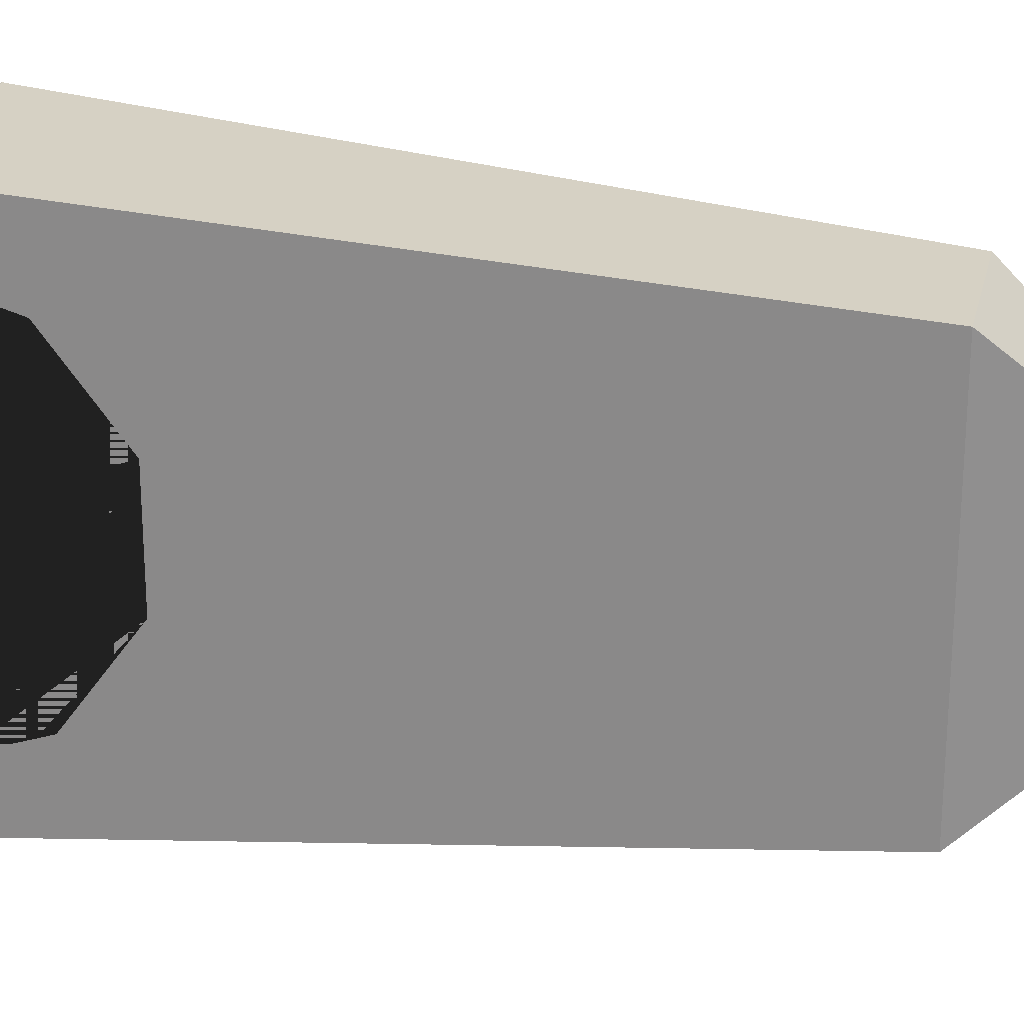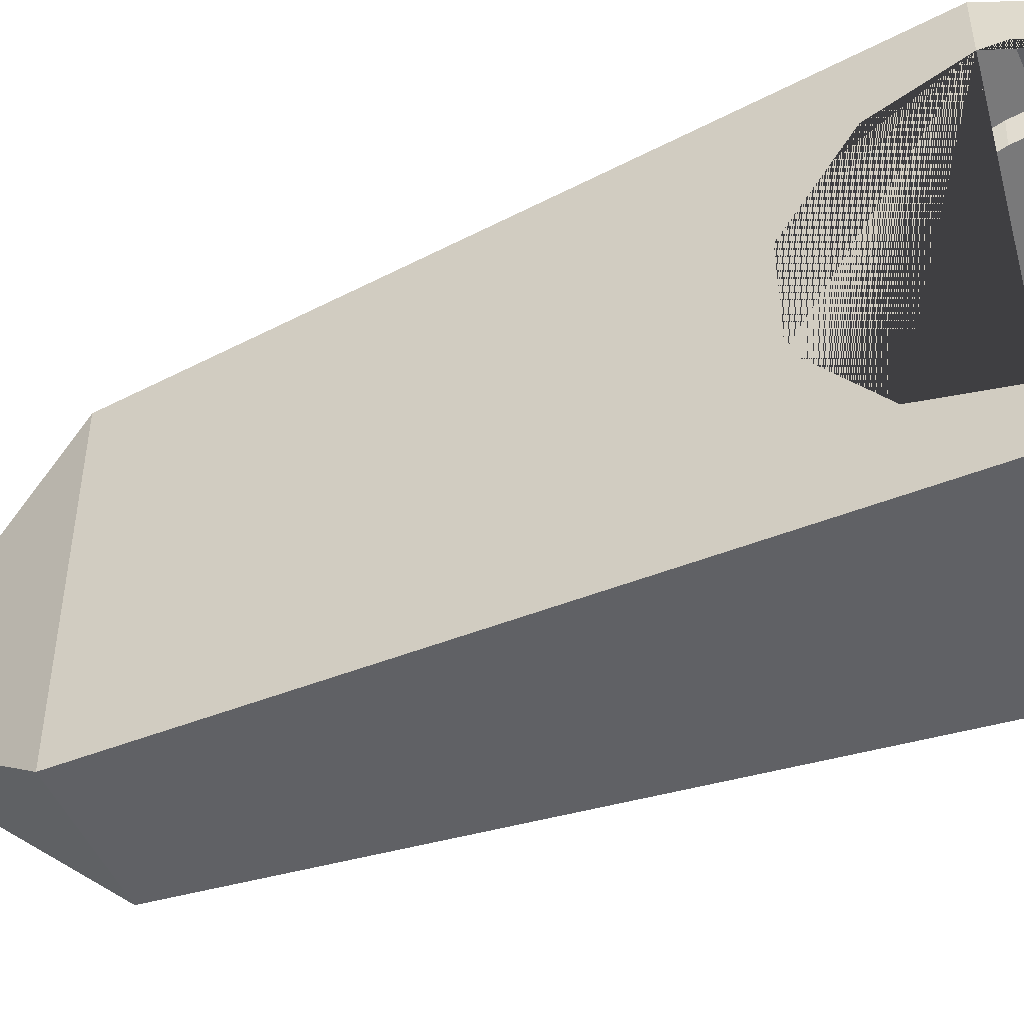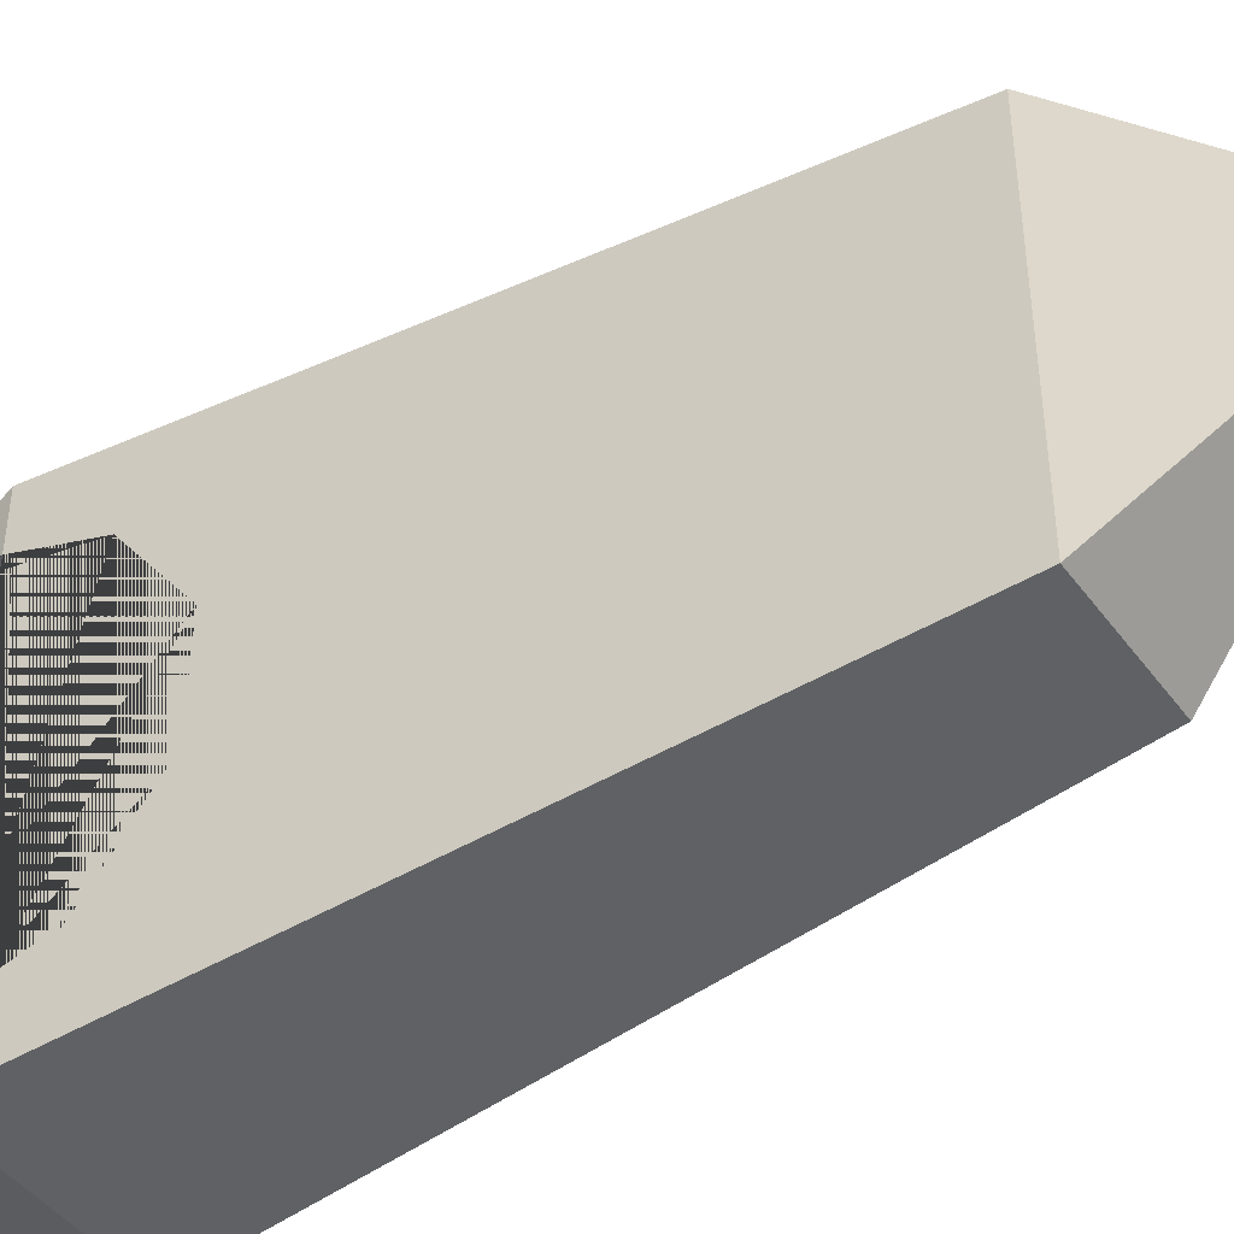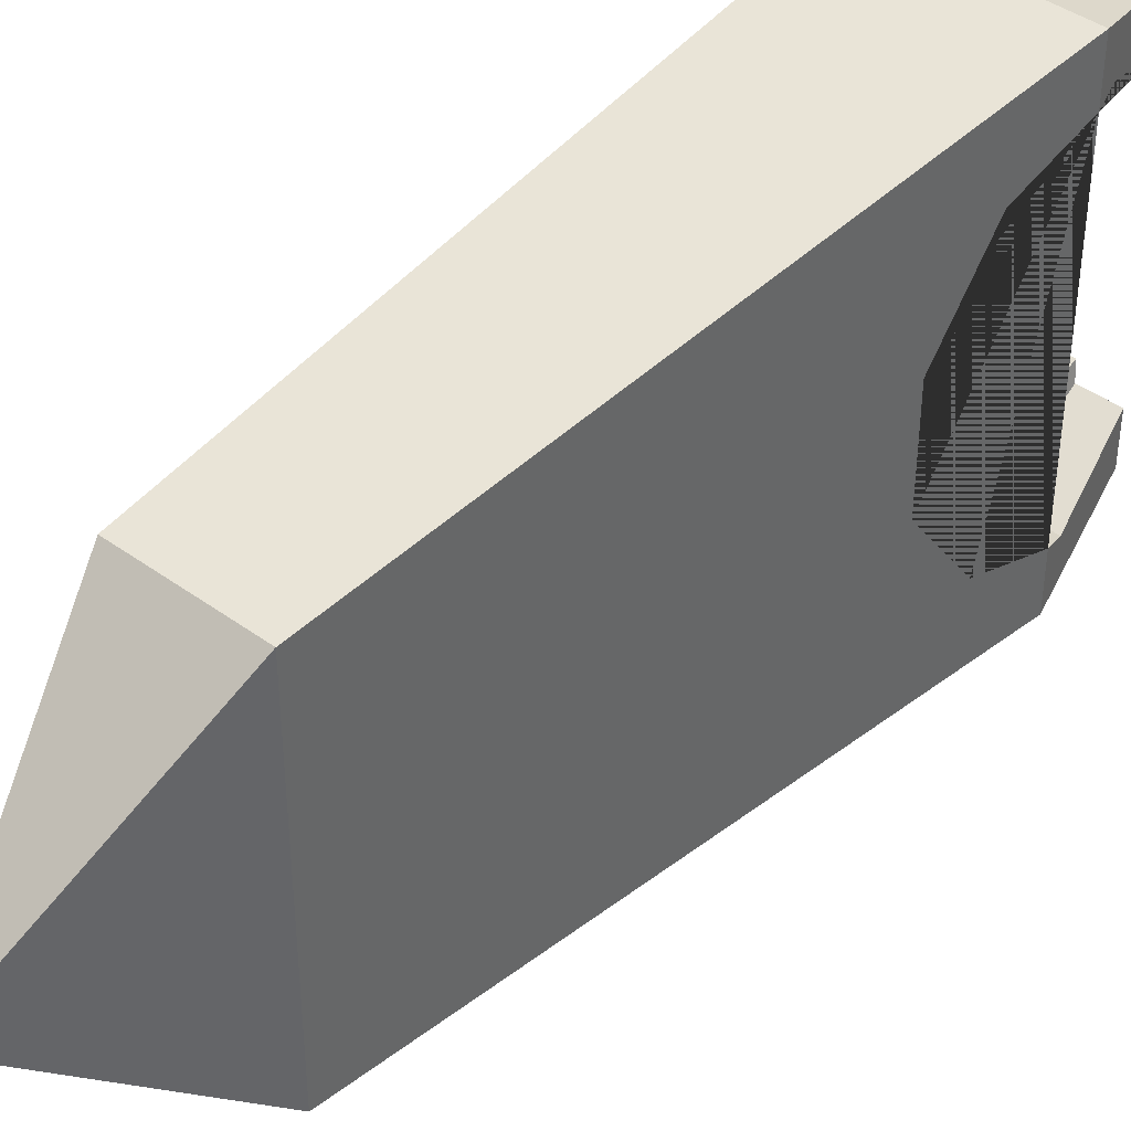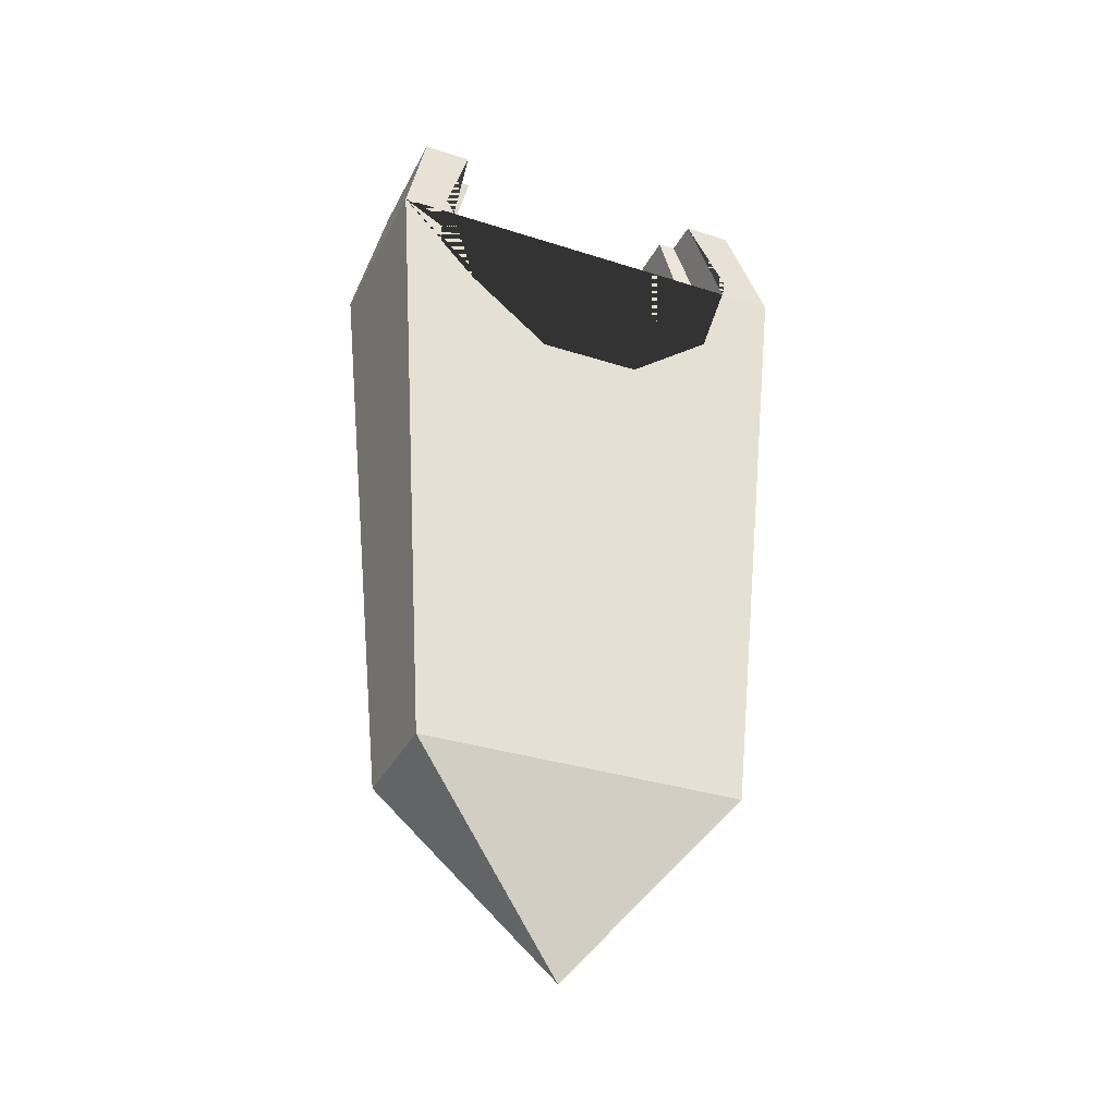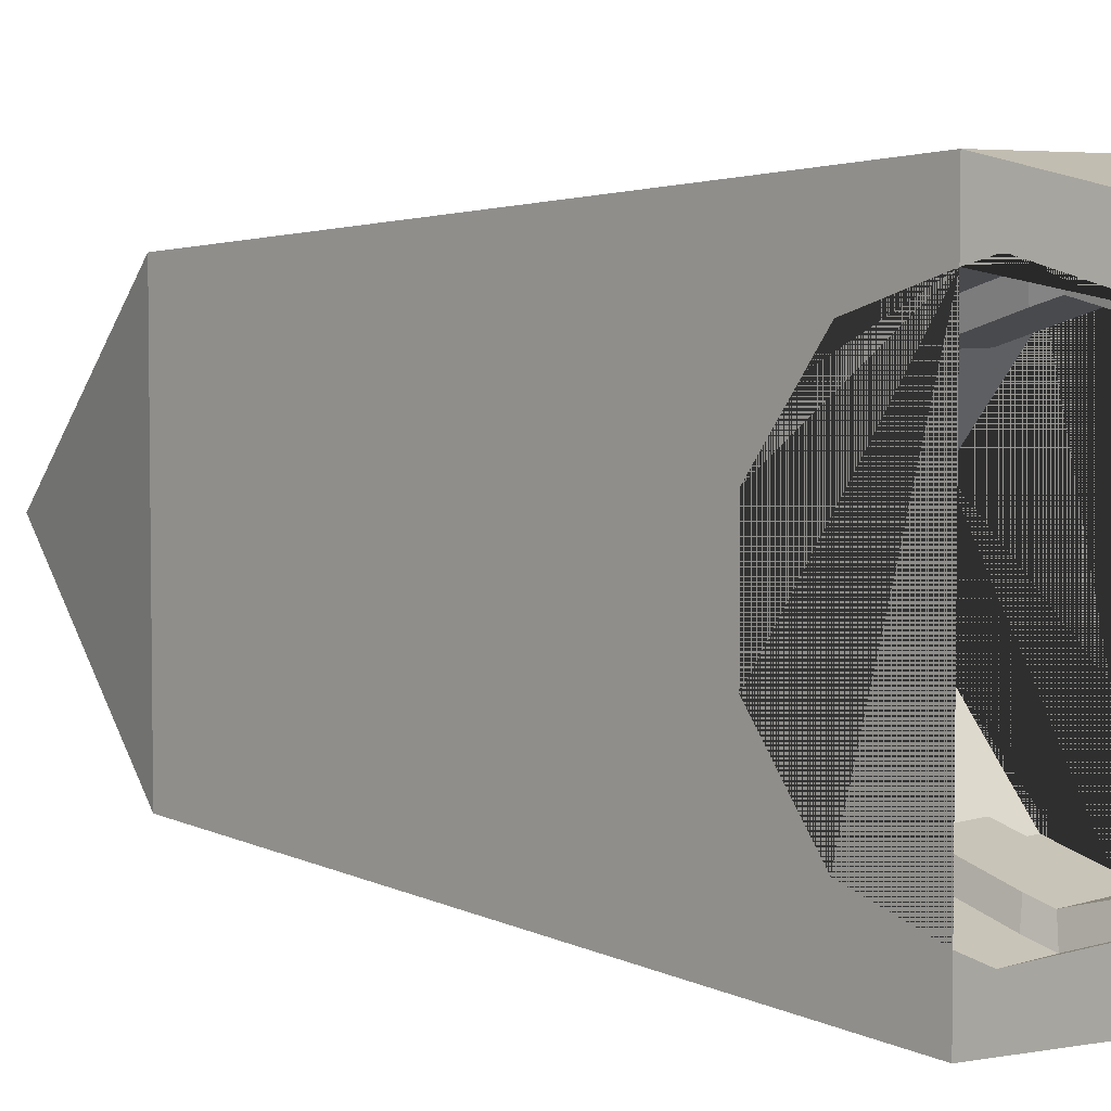
<metadata>
{"format":"obj","ext":"obj","renderer":"f3d","projection":"perspective","resolution":1024,"background":"white","views":[{"elev":25.0,"azim":-77.5,"up":"+Z"},{"elev":-50.3,"azim":113.9,"up":"+Z"},{"elev":-44.8,"azim":-56.2,"up":"+Z"},{"elev":41.8,"azim":41.4,"up":"+Z"},{"elev":-33.6,"azim":-113.7,"up":"+Y"},{"elev":5.0,"azim":132.9,"up":"+Z"}]}
</metadata>
<code>
o Monolith
v -12.26 -8.379 1.815
v -12.6 -1.69 2.356
v -12.26 -8.379 -1.815
v -12.6 -1.69 -2.356
v -10.95 -8.379 1.815
v -10.6 -1.69 2.356
v -10.95 -8.379 -1.815
v -10.6 -1.69 -2.356
v -10.91 -0.4208 -2.035
v -12.29 -0.4208 -2.035
v -12.29 -0.4208 2.035
v -11.6 -10.45 0
v -10.91 -0.4208 2.035
v -12.56 -2.535 1.485
v -12.53 -3.201 0.567
v -12.6 -1.69 1.759
v -12.53 -3.201 -0.567
v -12.56 -2.535 -1.485
v -12.6 -1.69 -1.759
v -10.6 -1.69 1.759
v -10.68 -3.201 0.567
v -10.65 -2.535 1.485
v -10.6 -1.69 -1.759
v -10.68 -3.201 -0.567
v -10.65 -2.535 -1.485
v -10.66 -1.456 -1.835
v -10.66 -1.456 1.835
v -10.91 -0.4208 -1.499
v -10.91 -0.4208 1.499
v -12.55 -1.456 1.835
v -12.29 -0.4208 -1.499
v -12.29 -0.4208 1.499
v -12.55 -1.456 -1.835
v -11.22 -3.202 0.567
v -11.21 -2.535 1.485
v -11.99 -1.456 1.835
v -11.89 -0.4211 1.499
v -12 -2.535 1.485
v -11.98 -3.202 0.567
v -11.98 -3.202 -0.567
v -12 -2.535 -1.485
v -11.19 -1.69 1.759
v -11.22 -3.202 -0.567
v -11.19 -1.69 -1.759
v -11.21 -2.535 -1.485
v -11.21 -1.456 -1.835
v -11.21 -1.456 1.835
v -11.32 -0.4211 1.499
v -12.02 -1.69 1.759
v -11.89 -0.4211 -1.499
v -11.99 -1.456 -1.835
v -12.02 -1.69 -1.759
v -11.32 -0.4211 -1.499
v -11.27 -3.038 0.498
v -11.26 -2.453 1.304
v -11.95 -1.506 1.612
v -11.85 -0.391 1.316
v -11.95 -2.453 1.304
v -11.94 -3.038 0.498
v -11.94 -3.038 -0.498
v -11.95 -2.453 -1.304
v -11.24 -1.711 1.545
v -11.27 -3.038 -0.498
v -11.24 -1.711 -1.545
v -11.26 -2.453 -1.304
v -11.26 -1.506 -1.612
v -11.26 -1.506 1.612
v -11.35 -0.391 1.316
v -11.97 -1.711 1.545
v -11.85 -0.391 -1.316
v -11.95 -1.506 -1.612
v -11.97 -1.711 -1.545
v -11.35 -0.391 -1.316
f 42 35 55 62
f 50 51 71 70
f 49 36 56 69
f 41 40 60 61
f 48 47 67 68
f 46 53 73 66
f 40 39 59 60
f 61 65 64 66 71 72
f 61 60 63 65
f 60 59 54 63
f 59 58 55 54
f 55 58 69 56 67 62
f 67 56 57 68
f 70 71 66 73
f 52 41 61 72
f 43 45 65 63
f 34 43 63 54
f 35 34 54 55
f 51 52 72 71
f 45 44 64 65
f 53 50 70 73
f 36 37 57 56
f 44 46 66 64
f 39 38 58 59
f 38 49 69 58
f 47 42 62 67
f 37 48 68 57
f 4 3 1 2 16 14 15 17 18 19
f 3 4 8 7
f 20 6 5 7 8 23 25 24 21 22
f 5 6 2 1
f 5 1 12
f 8 9 28 26 23
f 29 13 6 20 27
f 16 2 11 32 30
f 31 10 4 19 33
f 3 7 12
f 1 3 12
f 7 5 12
f 32 11 13 29
f 28 9 10 31
f 2 6 13 11
f 8 4 10 9
f 17 15 39 40
f 21 24 43 34
f 28 31 50 53
f 14 16 49 38
f 16 30 36 49
f 15 14 38 39
f 20 22 35 42
f 25 23 44 45
f 32 29 48 37
f 18 17 40 41
f 31 33 51 50
f 19 18 41 52
f 22 21 34 35
f 23 26 46 44
f 27 20 42 47
f 24 25 45 43
f 33 19 52 51
f 30 32 37 36
f 29 27 47 48
f 26 28 53 46

</code>
